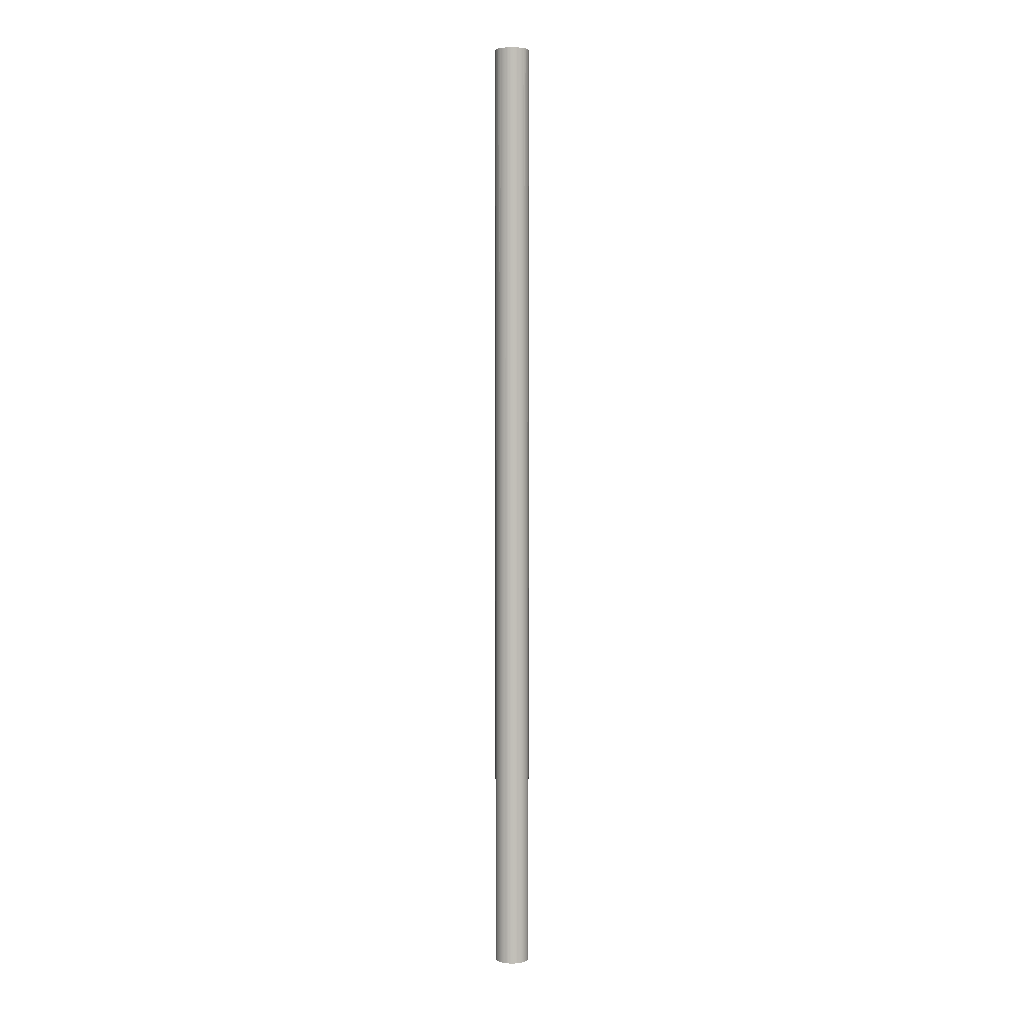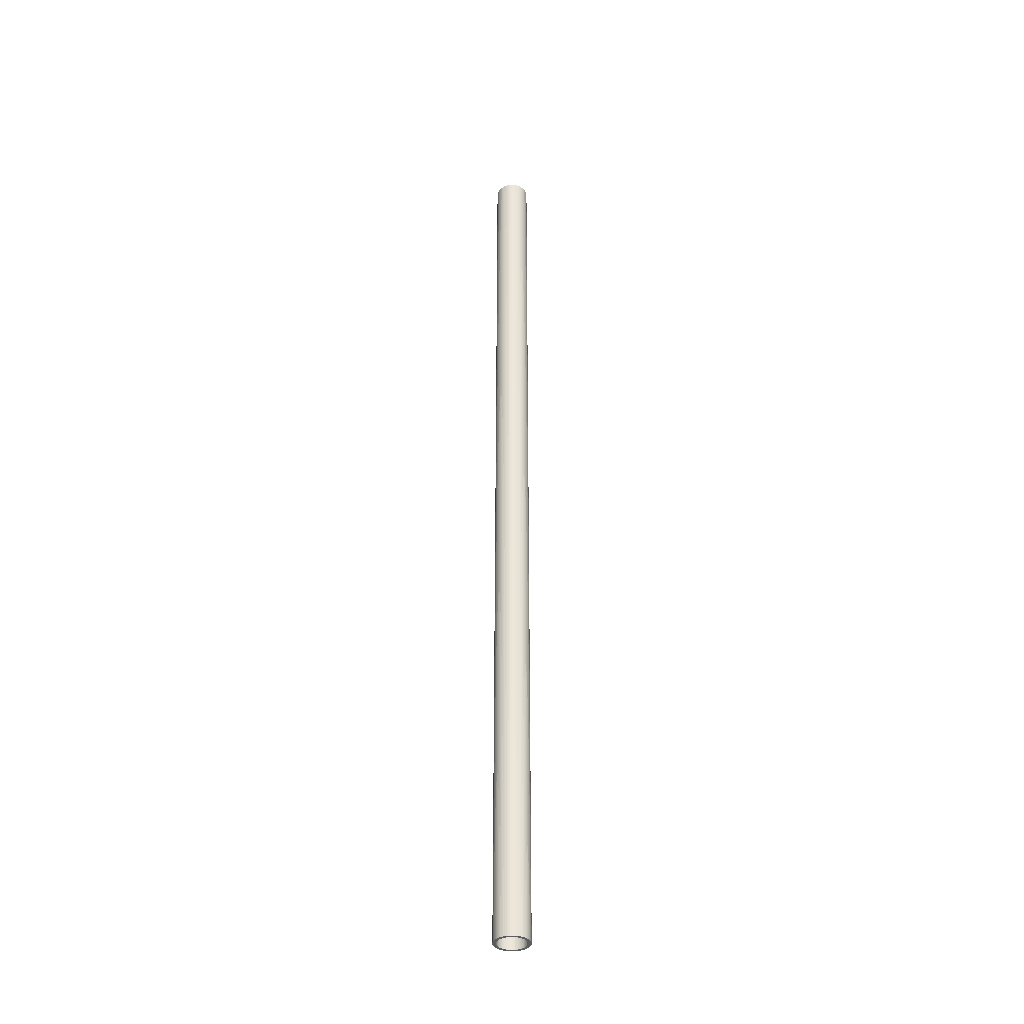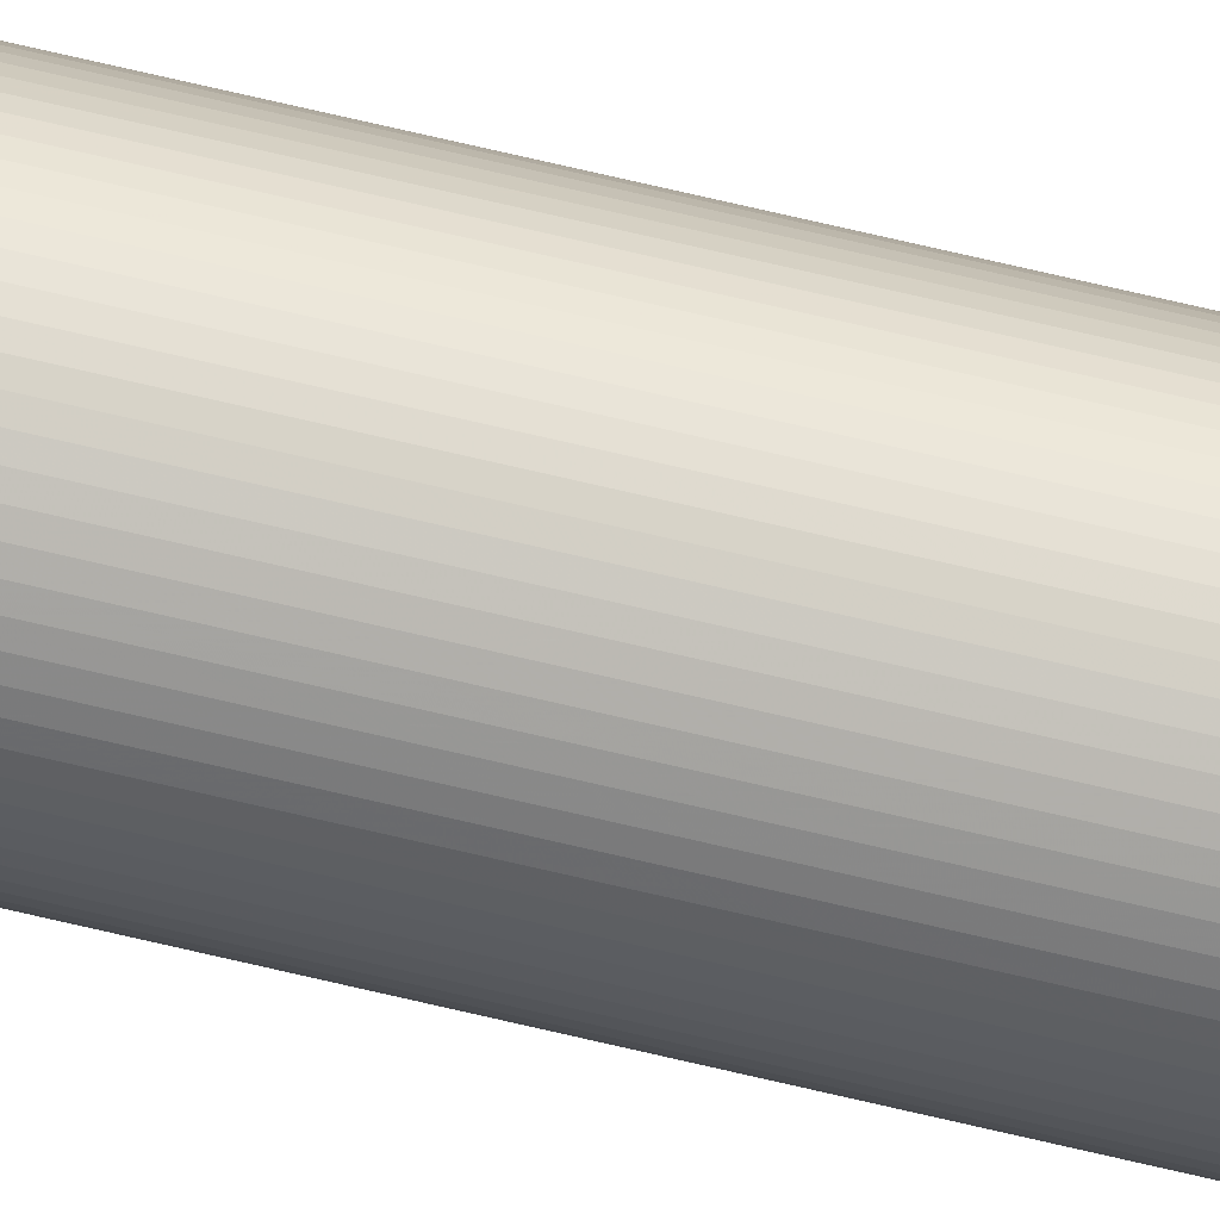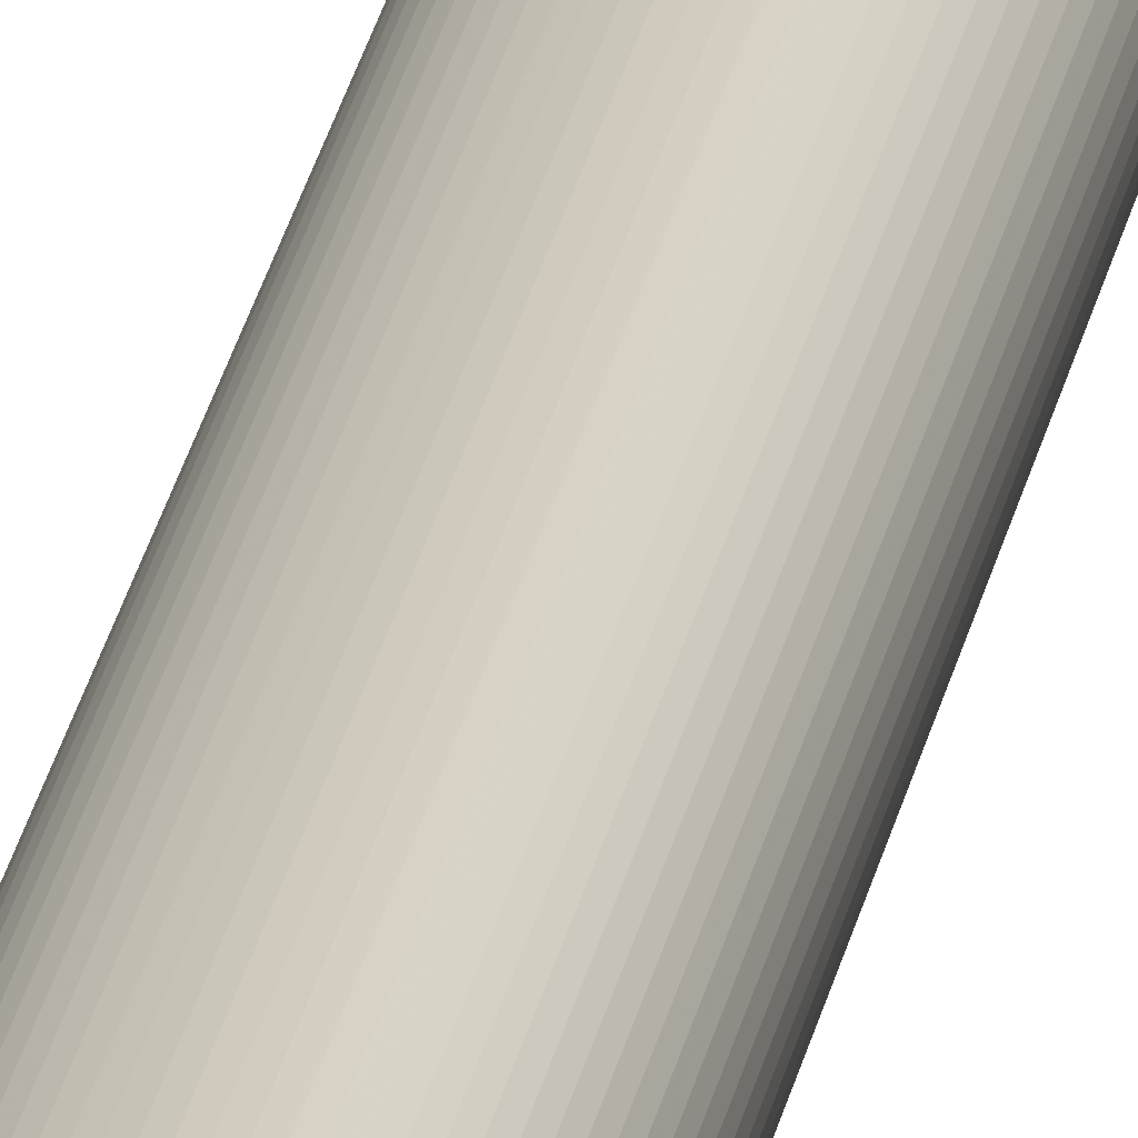
<metadata>
{"format":"obj","ext":"obj","renderer":"f3d","projection":"perspective","resolution":1024,"background":"white","views":[{"elev":3.7,"azim":-157.4,"up":"+Y"},{"elev":-36.6,"azim":116.0,"up":"+Y"},{"elev":68.3,"azim":-76.5,"up":"+Z"},{"elev":22.1,"azim":8.8,"up":"+Z"}]}
</metadata>
<code>
v 0.009 0 0
v 0.011 0 0
v 0.008966 0 -0.0007844
v 0.01096 0 -0.0009587
v 0.008863 0 -0.001563
v 0.01083 0 -0.00191
v 0.008693 0 -0.002329
v 0.01063 0 -0.002847
v 0.008457 0 -0.003078
v 0.01034 0 -0.003762
v 0.008157 0 -0.003804
v 0.009969 0 -0.004649
v 0.007794 0 -0.0045
v 0.009526 0 -0.0055
v 0.007372 0 -0.005162
v 0.009011 0 -0.006309
v 0.006894 0 -0.005785
v 0.008426 0 -0.007071
v 0.006364 0 -0.006364
v 0.007778 0 -0.007778
v 0.005785 0 -0.006894
v 0.007071 0 -0.008426
v 0.005162 0 -0.007372
v 0.006309 0 -0.009011
v 0.0045 0 -0.007794
v 0.0055 0 -0.009526
v 0.003804 0 -0.008157
v 0.004649 0 -0.009969
v 0.003078 0 -0.008457
v 0.003762 0 -0.01034
v 0.002329 0 -0.008693
v 0.002847 0 -0.01063
v 0.001563 0 -0.008863
v 0.00191 0 -0.01083
v 0.0007844 0 -0.008966
v 0.0009587 0 -0.01096
v 0 0 -0.009
v 0 0 -0.011
v -0.0007844 0 -0.008966
v -0.0009587 0 -0.01096
v -0.001563 0 -0.008863
v -0.00191 0 -0.01083
v -0.002329 0 -0.008693
v -0.002847 0 -0.01063
v -0.003078 0 -0.008457
v -0.003762 0 -0.01034
v -0.003804 0 -0.008157
v -0.004649 0 -0.009969
v -0.0045 0 -0.007794
v -0.0055 0 -0.009526
v -0.005162 0 -0.007372
v -0.006309 0 -0.009011
v -0.005785 0 -0.006894
v -0.007071 0 -0.008426
v -0.006364 0 -0.006364
v -0.007778 0 -0.007778
v -0.006894 0 -0.005785
v -0.008426 0 -0.007071
v -0.007372 0 -0.005162
v -0.009011 0 -0.006309
v -0.007794 0 -0.0045
v -0.009526 0 -0.0055
v -0.008157 0 -0.003804
v -0.009969 0 -0.004649
v -0.008457 0 -0.003078
v -0.01034 0 -0.003762
v -0.008693 0 -0.002329
v -0.01063 0 -0.002847
v -0.008863 0 -0.001563
v -0.01083 0 -0.00191
v -0.008966 0 -0.0007844
v -0.01096 0 -0.0009587
v -0.009 0 -0
v -0.011 0 -0
v -0.008966 0 0.0007844
v -0.01096 0 0.0009587
v -0.008863 0 0.001563
v -0.01083 0 0.00191
v -0.008693 0 0.002329
v -0.01063 0 0.002847
v -0.008457 0 0.003078
v -0.01034 0 0.003762
v -0.008157 0 0.003804
v -0.009969 0 0.004649
v -0.007794 0 0.0045
v -0.009526 0 0.0055
v -0.007372 0 0.005162
v -0.009011 0 0.006309
v -0.006894 0 0.005785
v -0.008426 0 0.007071
v -0.006364 0 0.006364
v -0.007778 0 0.007778
v -0.005785 0 0.006894
v -0.007071 0 0.008426
v -0.005162 0 0.007372
v -0.006309 0 0.009011
v -0.0045 0 0.007794
v -0.0055 0 0.009526
v -0.003804 0 0.008157
v -0.004649 0 0.009969
v -0.003078 0 0.008457
v -0.003762 0 0.01034
v -0.002329 0 0.008693
v -0.002847 0 0.01063
v -0.001563 0 0.008863
v -0.00191 0 0.01083
v -0.0007844 0 0.008966
v -0.0009587 0 0.01096
v 0 0 0.009
v 0 0 0.011
v 0.0007844 0 0.008966
v 0.0009587 0 0.01096
v 0.001563 0 0.008863
v 0.00191 0 0.01083
v 0.002329 0 0.008693
v 0.002847 0 0.01063
v 0.003078 0 0.008457
v 0.003762 0 0.01034
v 0.003804 0 0.008157
v 0.004649 0 0.009969
v 0.0045 0 0.007794
v 0.0055 0 0.009526
v 0.005162 0 0.007372
v 0.006309 0 0.009011
v 0.005785 0 0.006894
v 0.007071 0 0.008426
v 0.006364 0 0.006364
v 0.007778 0 0.007778
v 0.006894 0 0.005785
v 0.008426 0 0.007071
v 0.007372 0 0.005162
v 0.009011 0 0.006309
v 0.007794 0 0.0045
v 0.009526 0 0.0055
v 0.008157 0 0.003804
v 0.009969 0 0.004649
v 0.008457 0 0.003078
v 0.01034 0 0.003762
v 0.008693 0 0.002329
v 0.01063 0 0.002847
v 0.008863 0 0.001563
v 0.01083 0 0.00191
v 0.008966 0 0.0007844
v 0.01096 0 0.0009587
v 0.003078 -0.6 0.008457
v 0.003762 -0.6 0.01034
v 0.002329 -0.6 0.008693
v 0.002847 -0.6 0.01063
v 0.001563 -0.6 0.008863
v 0.00191 -0.6 0.01083
v 0.0007844 -0.6 0.008966
v 0.0009587 -0.6 0.01096
v 0 -0.6 0.009
v 0 -0.6 0.011
v -0.0007844 -0.6 0.008966
v -0.0009587 -0.6 0.01096
v -0.001563 -0.6 0.008863
v -0.00191 -0.6 0.01083
v -0.002329 -0.6 0.008693
v -0.002847 -0.6 0.01063
v -0.003078 -0.6 0.008457
v -0.003762 -0.6 0.01034
v -0.003804 -0.6 0.008157
v -0.004649 -0.6 0.009969
v -0.0045 -0.6 0.007794
v -0.0055 -0.6 0.009526
v -0.005162 -0.6 0.007372
v -0.006309 -0.6 0.009011
v -0.005785 -0.6 0.006894
v -0.007071 -0.6 0.008426
v -0.006364 -0.6 0.006364
v -0.007778 -0.6 0.007778
v -0.006894 -0.6 0.005785
v -0.008426 -0.6 0.007071
v -0.007372 -0.6 0.005162
v -0.009011 -0.6 0.006309
v -0.007794 -0.6 0.0045
v -0.009526 -0.6 0.0055
v -0.008157 -0.6 0.003804
v -0.009969 -0.6 0.004649
v -0.008457 -0.6 0.003078
v -0.01034 -0.6 0.003762
v -0.008693 -0.6 0.002329
v -0.01063 -0.6 0.002847
v -0.008863 -0.6 0.001563
v -0.01083 -0.6 0.00191
v -0.008966 -0.6 0.0007844
v -0.01096 -0.6 0.0009587
v -0.009 -0.6 -0
v -0.011 -0.6 -0
v -0.008966 -0.6 -0.0007844
v -0.01096 -0.6 -0.0009587
v -0.008863 -0.6 -0.001563
v -0.01083 -0.6 -0.00191
v -0.008693 -0.6 -0.002329
v -0.01063 -0.6 -0.002847
v -0.008457 -0.6 -0.003078
v -0.01034 -0.6 -0.003762
v -0.008157 -0.6 -0.003804
v -0.009969 -0.6 -0.004649
v -0.007794 -0.6 -0.0045
v -0.009526 -0.6 -0.0055
v -0.007372 -0.6 -0.005162
v -0.009011 -0.6 -0.006309
v -0.006894 -0.6 -0.005785
v -0.008426 -0.6 -0.007071
v -0.006364 -0.6 -0.006364
v -0.007778 -0.6 -0.007778
v -0.005785 -0.6 -0.006894
v -0.007071 -0.6 -0.008426
v -0.005162 -0.6 -0.007372
v -0.006309 -0.6 -0.009011
v -0.0045 -0.6 -0.007794
v -0.0055 -0.6 -0.009526
v -0.003804 -0.6 -0.008157
v -0.004649 -0.6 -0.009969
v -0.003078 -0.6 -0.008457
v -0.003762 -0.6 -0.01034
v -0.002329 -0.6 -0.008693
v -0.002847 -0.6 -0.01063
v -0.001563 -0.6 -0.008863
v -0.00191 -0.6 -0.01083
v -0.0007844 -0.6 -0.008966
v -0.0009587 -0.6 -0.01096
v 0 -0.6 -0.009
v 0 -0.6 -0.011
v 0.0007844 -0.6 -0.008966
v 0.0009587 -0.6 -0.01096
v 0.001563 -0.6 -0.008863
v 0.00191 -0.6 -0.01083
v 0.002329 -0.6 -0.008693
v 0.002847 -0.6 -0.01063
v 0.003078 -0.6 -0.008457
v 0.003762 -0.6 -0.01034
v 0.003804 -0.6 -0.008157
v 0.004649 -0.6 -0.009969
v 0.0045 -0.6 -0.007794
v 0.0055 -0.6 -0.009526
v 0.005162 -0.6 -0.007372
v 0.006309 -0.6 -0.009011
v 0.005785 -0.6 -0.006894
v 0.007071 -0.6 -0.008426
v 0.006364 -0.6 -0.006364
v 0.007778 -0.6 -0.007778
v 0.006894 -0.6 -0.005785
v 0.008426 -0.6 -0.007071
v 0.007372 -0.6 -0.005162
v 0.009011 -0.6 -0.006309
v 0.007794 -0.6 -0.0045
v 0.009526 -0.6 -0.0055
v 0.008157 -0.6 -0.003804
v 0.009969 -0.6 -0.004649
v 0.008457 -0.6 -0.003078
v 0.01034 -0.6 -0.003762
v 0.008693 -0.6 -0.002329
v 0.01063 -0.6 -0.002847
v 0.008863 -0.6 -0.001563
v 0.01083 -0.6 -0.00191
v 0.008966 -0.6 -0.0007844
v 0.01096 -0.6 -0.0009587
v 0.009 -0.6 0
v 0.011 -0.6 0
v 0.008966 -0.6 0.0007844
v 0.01096 -0.6 0.0009587
v 0.008863 -0.6 0.001563
v 0.01083 -0.6 0.00191
v 0.008693 -0.6 0.002329
v 0.01063 -0.6 0.002847
v 0.008457 -0.6 0.003078
v 0.01034 -0.6 0.003762
v 0.008157 -0.6 0.003804
v 0.009969 -0.6 0.004649
v 0.007794 -0.6 0.0045
v 0.009526 -0.6 0.0055
v 0.007372 -0.6 0.005162
v 0.009011 -0.6 0.006309
v 0.006894 -0.6 0.005785
v 0.008426 -0.6 0.007071
v 0.006364 -0.6 0.006364
v 0.007778 -0.6 0.007778
v 0.005785 -0.6 0.006894
v 0.007071 -0.6 0.008426
v 0.005162 -0.6 0.007372
v 0.006309 -0.6 0.009011
v 0.0045 -0.6 0.007794
v 0.0055 -0.6 0.009526
v 0.003804 -0.6 0.008157
v 0.004649 -0.6 0.009969
f 1 2 3
f 2 4 3
f 3 4 5
f 4 6 5
f 5 6 7
f 6 8 7
f 7 8 9
f 8 10 9
f 9 10 11
f 10 12 11
f 11 12 13
f 12 14 13
f 13 14 15
f 14 16 15
f 15 16 17
f 16 18 17
f 17 18 19
f 18 20 19
f 19 20 21
f 20 22 21
f 21 22 23
f 22 24 23
f 23 24 25
f 24 26 25
f 25 26 27
f 26 28 27
f 27 28 29
f 28 30 29
f 29 30 31
f 30 32 31
f 31 32 33
f 32 34 33
f 33 34 35
f 34 36 35
f 35 36 37
f 36 38 37
f 37 38 39
f 38 40 39
f 39 40 41
f 40 42 41
f 41 42 43
f 42 44 43
f 43 44 45
f 44 46 45
f 45 46 47
f 46 48 47
f 47 48 49
f 48 50 49
f 49 50 51
f 50 52 51
f 51 52 53
f 52 54 53
f 53 54 55
f 54 56 55
f 55 56 57
f 56 58 57
f 57 58 59
f 58 60 59
f 59 60 61
f 60 62 61
f 61 62 63
f 62 64 63
f 63 64 65
f 64 66 65
f 65 66 67
f 66 68 67
f 67 68 69
f 68 70 69
f 69 70 71
f 70 72 71
f 71 72 73
f 72 74 73
f 73 74 75
f 74 76 75
f 75 76 77
f 76 78 77
f 77 78 79
f 78 80 79
f 79 80 81
f 80 82 81
f 81 82 83
f 82 84 83
f 83 84 85
f 84 86 85
f 85 86 87
f 86 88 87
f 87 88 89
f 88 90 89
f 89 90 91
f 90 92 91
f 91 92 93
f 92 94 93
f 93 94 95
f 94 96 95
f 95 96 97
f 96 98 97
f 97 98 99
f 98 100 99
f 99 100 101
f 100 102 101
f 101 102 103
f 102 104 103
f 103 104 105
f 104 106 105
f 105 106 107
f 106 108 107
f 107 108 109
f 108 110 109
f 109 110 111
f 110 112 111
f 111 112 113
f 112 114 113
f 113 114 115
f 114 116 115
f 115 116 117
f 116 118 117
f 117 118 119
f 118 120 119
f 119 120 121
f 120 122 121
f 121 122 123
f 122 124 123
f 123 124 125
f 124 126 125
f 125 126 127
f 126 128 127
f 127 128 129
f 128 130 129
f 129 130 131
f 130 132 131
f 131 132 133
f 132 134 133
f 133 134 135
f 134 136 135
f 135 136 137
f 136 138 137
f 137 138 139
f 138 140 139
f 139 140 141
f 140 142 141
f 141 142 143
f 142 144 143
f 143 144 1
f 144 2 1
f 145 146 147
f 146 148 147
f 147 148 149
f 148 150 149
f 149 150 151
f 150 152 151
f 151 152 153
f 152 154 153
f 153 154 155
f 154 156 155
f 155 156 157
f 156 158 157
f 157 158 159
f 158 160 159
f 159 160 161
f 160 162 161
f 161 162 163
f 162 164 163
f 163 164 165
f 164 166 165
f 165 166 167
f 166 168 167
f 167 168 169
f 168 170 169
f 169 170 171
f 170 172 171
f 171 172 173
f 172 174 173
f 173 174 175
f 174 176 175
f 175 176 177
f 176 178 177
f 177 178 179
f 178 180 179
f 179 180 181
f 180 182 181
f 181 182 183
f 182 184 183
f 183 184 185
f 184 186 185
f 185 186 187
f 186 188 187
f 187 188 189
f 188 190 189
f 189 190 191
f 190 192 191
f 191 192 193
f 192 194 193
f 193 194 195
f 194 196 195
f 195 196 197
f 196 198 197
f 197 198 199
f 198 200 199
f 199 200 201
f 200 202 201
f 201 202 203
f 202 204 203
f 203 204 205
f 204 206 205
f 205 206 207
f 206 208 207
f 207 208 209
f 208 210 209
f 209 210 211
f 210 212 211
f 211 212 213
f 212 214 213
f 213 214 215
f 214 216 215
f 215 216 217
f 216 218 217
f 217 218 219
f 218 220 219
f 219 220 221
f 220 222 221
f 221 222 223
f 222 224 223
f 223 224 225
f 224 226 225
f 225 226 227
f 226 228 227
f 227 228 229
f 228 230 229
f 229 230 231
f 230 232 231
f 231 232 233
f 232 234 233
f 233 234 235
f 234 236 235
f 235 236 237
f 236 238 237
f 237 238 239
f 238 240 239
f 239 240 241
f 240 242 241
f 241 242 243
f 242 244 243
f 243 244 245
f 244 246 245
f 245 246 247
f 246 248 247
f 247 248 249
f 248 250 249
f 249 250 251
f 250 252 251
f 251 252 253
f 252 254 253
f 253 254 255
f 254 256 255
f 255 256 257
f 256 258 257
f 257 258 259
f 258 260 259
f 259 260 261
f 260 262 261
f 261 262 263
f 262 264 263
f 263 264 265
f 264 266 265
f 265 266 267
f 266 268 267
f 267 268 269
f 268 270 269
f 269 270 271
f 270 272 271
f 271 272 273
f 272 274 273
f 273 274 275
f 274 276 275
f 275 276 277
f 276 278 277
f 277 278 279
f 278 280 279
f 279 280 281
f 280 282 281
f 281 282 283
f 282 284 283
f 283 284 285
f 284 286 285
f 285 286 287
f 286 288 287
f 287 288 145
f 288 146 145
f 153 109 151
f 109 111 151
f 151 111 149
f 111 113 149
f 149 113 147
f 113 115 147
f 147 115 145
f 115 117 145
f 145 117 287
f 117 119 287
f 287 119 285
f 119 121 285
f 285 121 283
f 121 123 283
f 283 123 281
f 123 125 281
f 281 125 279
f 125 127 279
f 279 127 277
f 127 129 277
f 277 129 275
f 129 131 275
f 275 131 273
f 131 133 273
f 273 133 271
f 133 135 271
f 271 135 269
f 135 137 269
f 269 137 267
f 137 139 267
f 267 139 265
f 139 141 265
f 265 141 263
f 141 143 263
f 263 143 261
f 143 1 261
f 261 1 259
f 1 3 259
f 259 3 257
f 3 5 257
f 257 5 255
f 5 7 255
f 255 7 253
f 7 9 253
f 253 9 251
f 9 11 251
f 251 11 249
f 11 13 249
f 249 13 247
f 13 15 247
f 247 15 245
f 15 17 245
f 245 17 243
f 17 19 243
f 243 19 241
f 19 21 241
f 241 21 239
f 21 23 239
f 239 23 237
f 23 25 237
f 237 25 235
f 25 27 235
f 235 27 233
f 27 29 233
f 233 29 231
f 29 31 231
f 231 31 229
f 31 33 229
f 229 33 227
f 33 35 227
f 227 35 225
f 35 37 225
f 225 37 223
f 37 39 223
f 223 39 221
f 39 41 221
f 221 41 219
f 41 43 219
f 219 43 217
f 43 45 217
f 217 45 215
f 45 47 215
f 215 47 213
f 47 49 213
f 213 49 211
f 49 51 211
f 211 51 209
f 51 53 209
f 209 53 207
f 53 55 207
f 207 55 205
f 55 57 205
f 205 57 203
f 57 59 203
f 203 59 201
f 59 61 201
f 201 61 199
f 61 63 199
f 199 63 197
f 63 65 197
f 197 65 195
f 65 67 195
f 195 67 193
f 67 69 193
f 193 69 191
f 69 71 191
f 191 71 189
f 71 73 189
f 189 73 187
f 73 75 187
f 187 75 185
f 75 77 185
f 185 77 183
f 77 79 183
f 183 79 181
f 79 81 181
f 181 81 179
f 81 83 179
f 179 83 177
f 83 85 177
f 177 85 175
f 85 87 175
f 175 87 173
f 87 89 173
f 173 89 171
f 89 91 171
f 171 91 169
f 91 93 169
f 169 93 167
f 93 95 167
f 167 95 165
f 95 97 165
f 165 97 163
f 97 99 163
f 163 99 161
f 99 101 161
f 161 101 159
f 101 103 159
f 159 103 157
f 103 105 157
f 157 105 155
f 105 107 155
f 155 107 153
f 107 109 153
f 110 152 112
f 152 150 112
f 112 150 114
f 150 148 114
f 114 148 116
f 148 146 116
f 116 146 118
f 146 288 118
f 118 288 120
f 288 286 120
f 120 286 122
f 286 284 122
f 122 284 124
f 284 282 124
f 124 282 126
f 282 280 126
f 126 280 128
f 280 278 128
f 128 278 130
f 278 276 130
f 130 276 132
f 276 274 132
f 132 274 134
f 274 272 134
f 134 272 136
f 272 270 136
f 136 270 138
f 270 268 138
f 138 268 140
f 268 266 140
f 140 266 142
f 266 264 142
f 142 264 144
f 264 262 144
f 144 262 2
f 262 260 2
f 2 260 4
f 260 258 4
f 4 258 6
f 258 256 6
f 6 256 8
f 256 254 8
f 8 254 10
f 254 252 10
f 10 252 12
f 252 250 12
f 12 250 14
f 250 248 14
f 14 248 16
f 248 246 16
f 16 246 18
f 246 244 18
f 18 244 20
f 244 242 20
f 20 242 22
f 242 240 22
f 22 240 24
f 240 238 24
f 24 238 26
f 238 236 26
f 26 236 28
f 236 234 28
f 28 234 30
f 234 232 30
f 30 232 32
f 232 230 32
f 32 230 34
f 230 228 34
f 34 228 36
f 228 226 36
f 36 226 38
f 226 224 38
f 38 224 40
f 224 222 40
f 40 222 42
f 222 220 42
f 42 220 44
f 220 218 44
f 44 218 46
f 218 216 46
f 46 216 48
f 216 214 48
f 48 214 50
f 214 212 50
f 50 212 52
f 212 210 52
f 52 210 54
f 210 208 54
f 54 208 56
f 208 206 56
f 56 206 58
f 206 204 58
f 58 204 60
f 204 202 60
f 60 202 62
f 202 200 62
f 62 200 64
f 200 198 64
f 64 198 66
f 198 196 66
f 66 196 68
f 196 194 68
f 68 194 70
f 194 192 70
f 70 192 72
f 192 190 72
f 72 190 74
f 190 188 74
f 74 188 76
f 188 186 76
f 76 186 78
f 186 184 78
f 78 184 80
f 184 182 80
f 80 182 82
f 182 180 82
f 82 180 84
f 180 178 84
f 84 178 86
f 178 176 86
f 86 176 88
f 176 174 88
f 88 174 90
f 174 172 90
f 90 172 92
f 172 170 92
f 92 170 94
f 170 168 94
f 94 168 96
f 168 166 96
f 96 166 98
f 166 164 98
f 98 164 100
f 164 162 100
f 100 162 102
f 162 160 102
f 102 160 104
f 160 158 104
f 104 158 106
f 158 156 106
f 106 156 108
f 156 154 108
f 108 154 110
f 154 152 110

</code>
